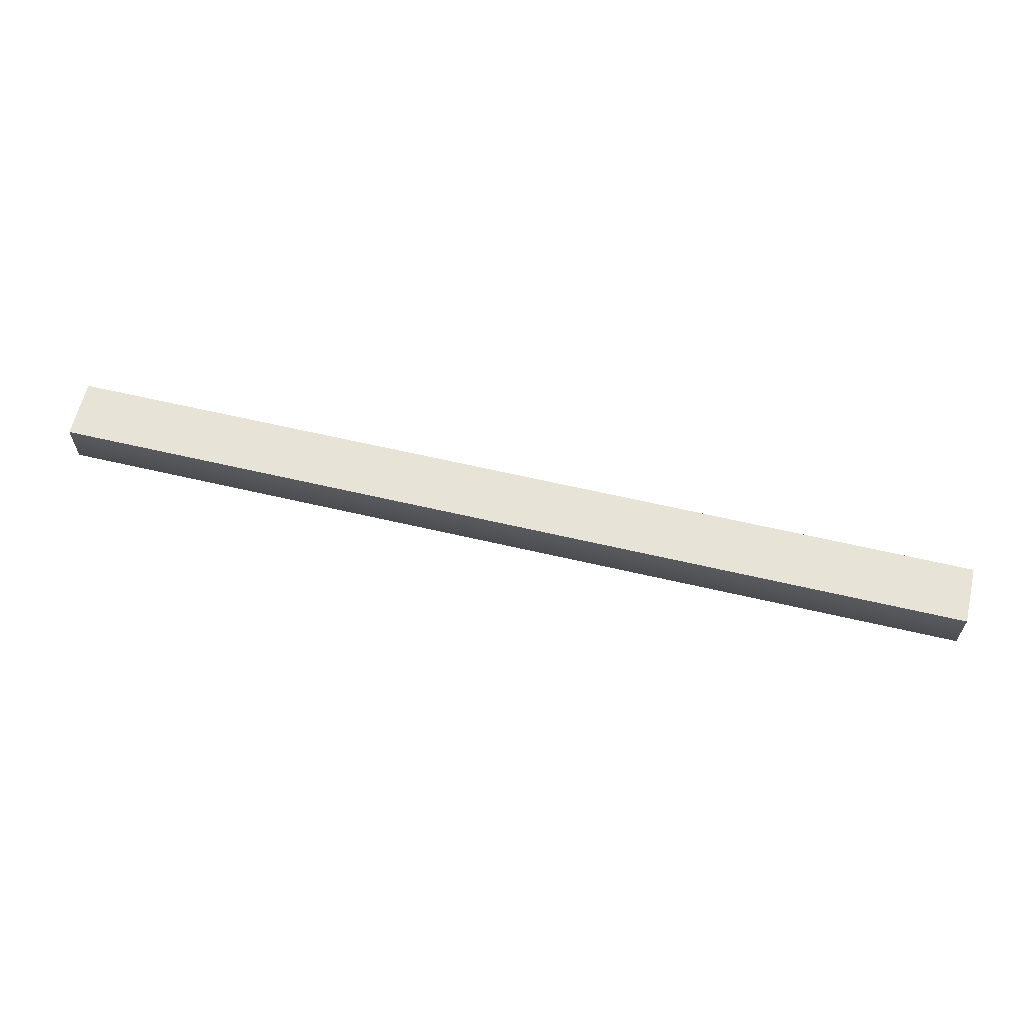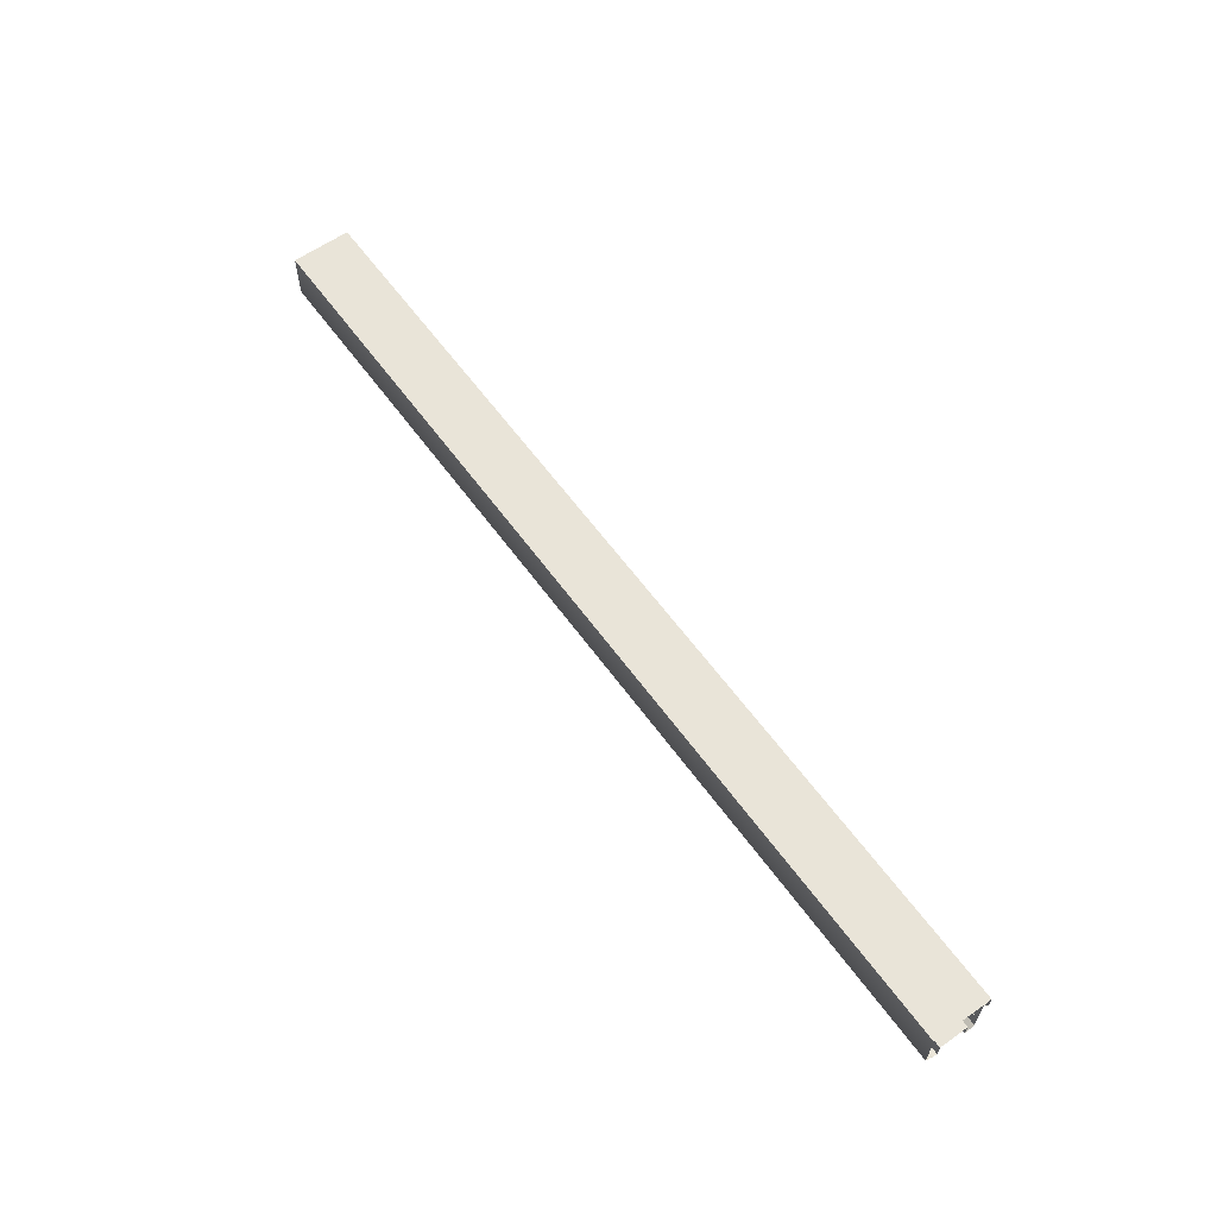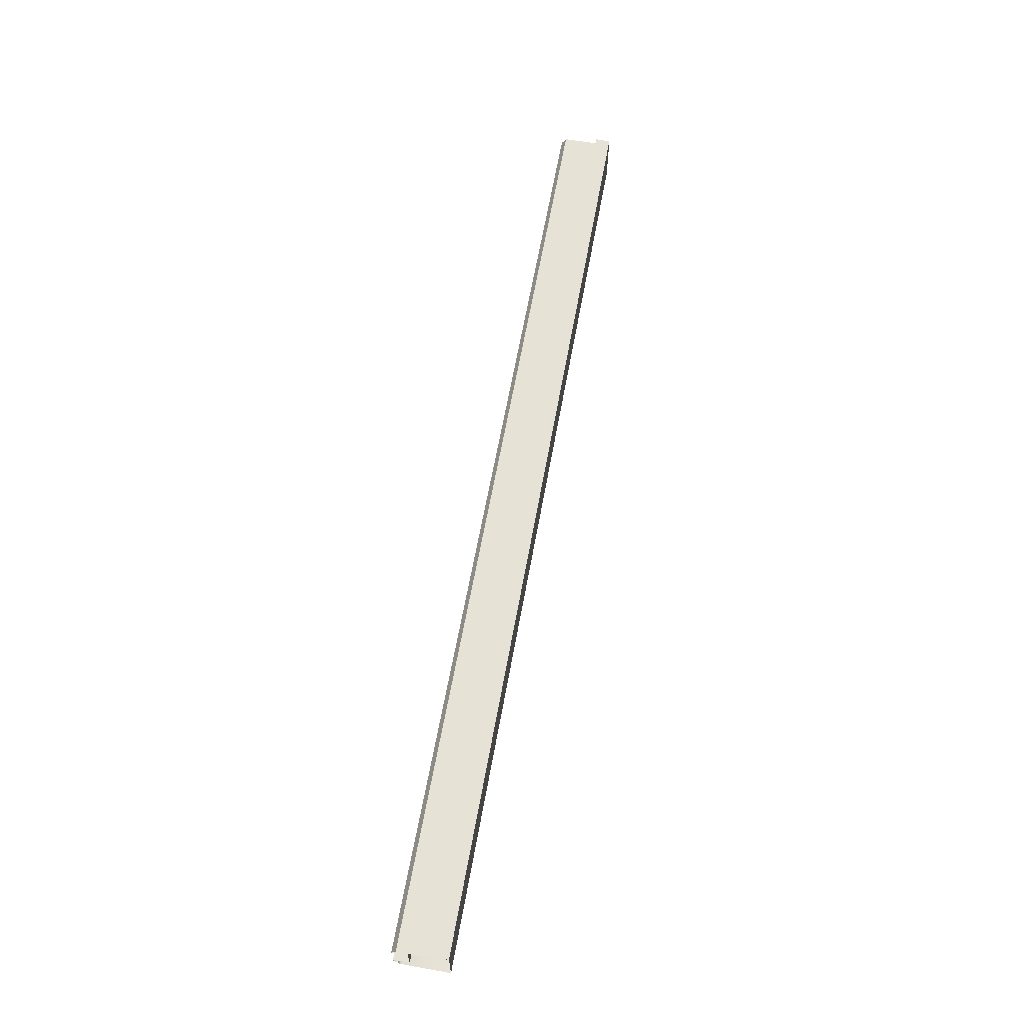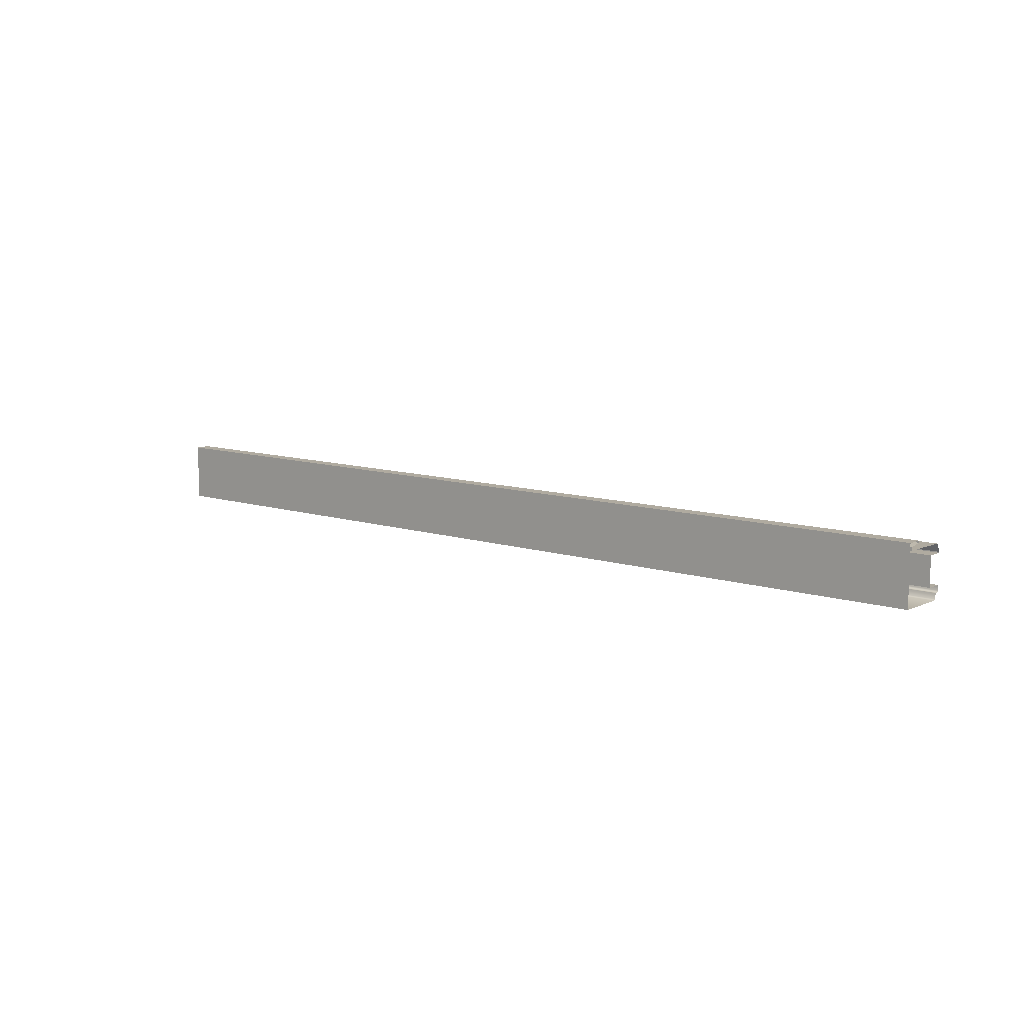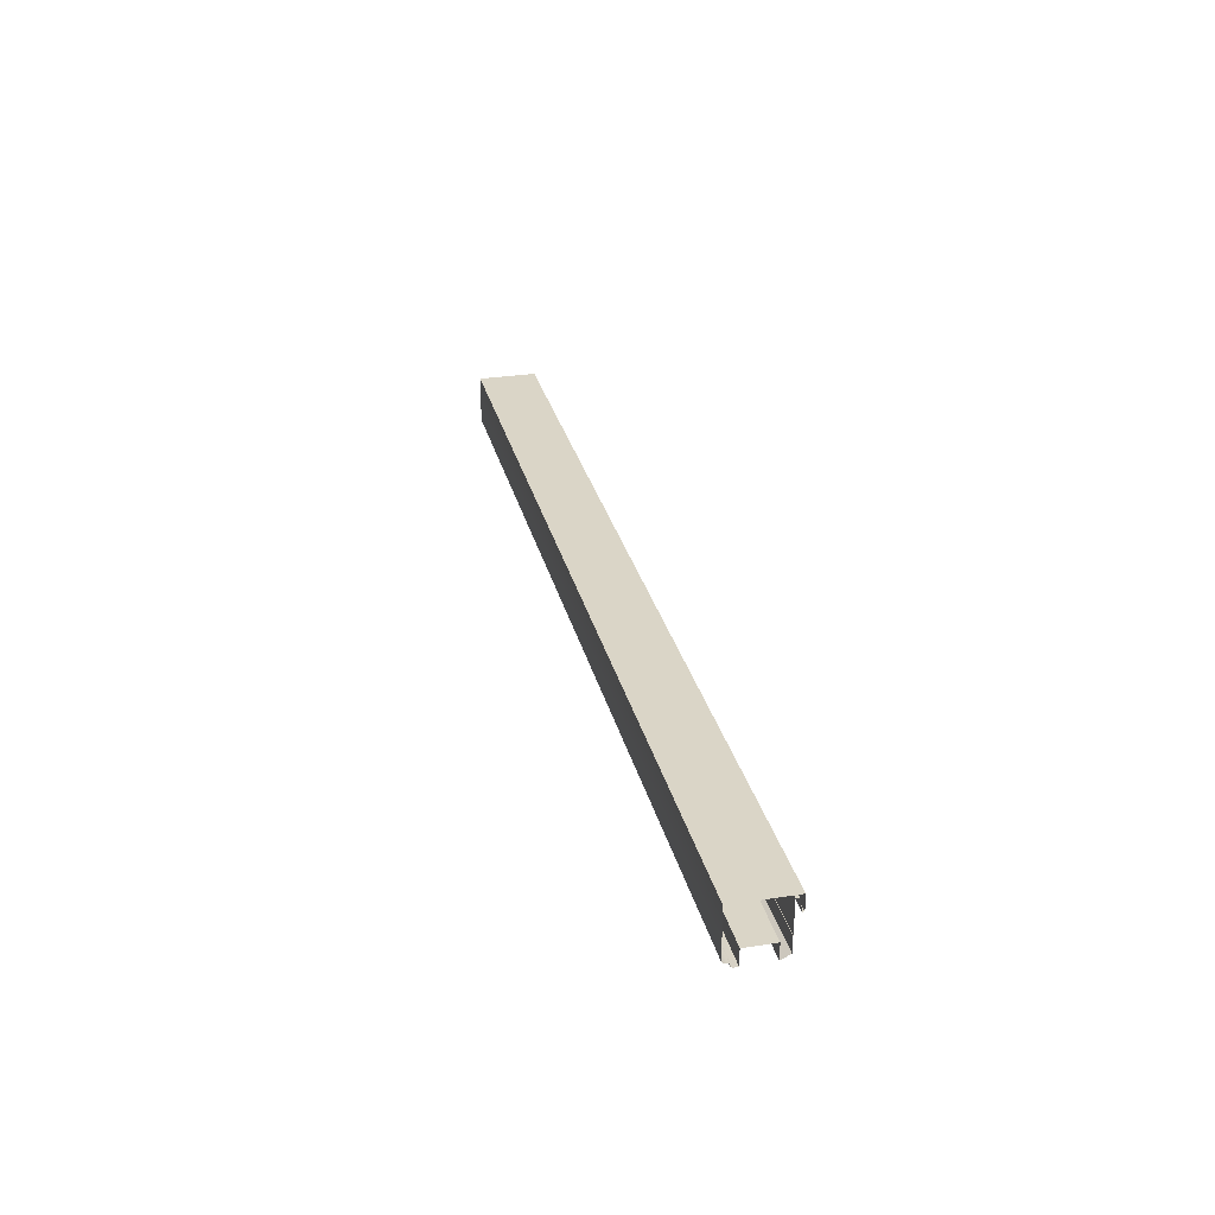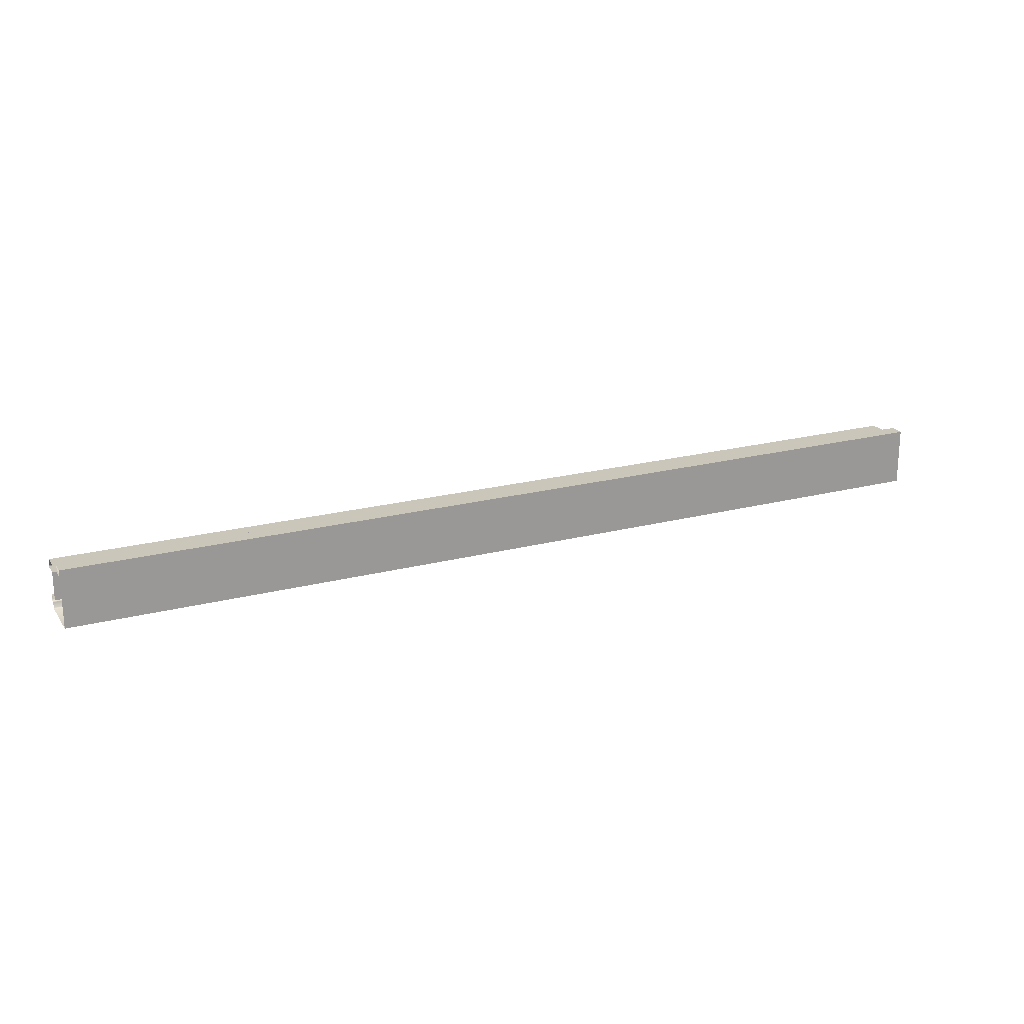
<metadata>
{"format":"obj","ext":"obj","renderer":"f3d","projection":"perspective","resolution":1024,"background":"white","views":[{"elev":62.0,"azim":-166.6,"up":"+Y"},{"elev":60.5,"azim":-125.7,"up":"+Y"},{"elev":63.6,"azim":100.3,"up":"+Z"},{"elev":9.8,"azim":-139.6,"up":"+Z"},{"elev":29.0,"azim":-103.1,"up":"+Y"},{"elev":21.2,"azim":155.0,"up":"+Z"}]}
</metadata>
<code>
o BF_TC1/BF_TC/mesh302/mesh302-geometry#mesh302-geometry
v -0.4421 0.05013 -0.002988
v 0.4847 0.06251 -0.004933
v 0.4847 0.05013 -0.002988
v -0.4421 0.06251 -0.004933
v -0.4421 0.05013 -0.001064
v 0.4847 0.06251 -0.00829
v 0.4847 0.05013 -0.001064
v -0.4421 0.06251 -0.00829
v 0.4847 0.06512 -0.001064
v -0.4421 0.03102 -0.00829
v -0.4421 0.06512 -0.001064
v 0.4847 0.03102 -0.00829
v -0.4421 0.06512 -0.0588
v 0.4847 0.03102 -0.008611
v 0.4847 0.06512 -0.0588
v -0.4421 0.03102 -0.008611
v -0.4421 0.01797 -0.0588
v -0.4421 0.01599 -0.008611
v 0.4847 0.01797 -0.0588
v 0.4847 0.01599 -0.008611
v 0.4847 0.01639 -0.05759
v 0.4847 0.01139 -0.01658
v -0.4421 0.01639 -0.05759
v -0.4421 0.01139 -0.01658
v -0.4421 0.01505 -0.05261
v 0.4847 0.01139 -0.01741
v 0.4847 0.01505 -0.05261
v -0.4421 0.01139 -0.01741
v 0.4847 0.01286 -0.05261
v -0.4421 0.02695 -0.01741
v -0.4421 0.01286 -0.05261
v 0.4847 0.02695 -0.01741
v 0.4847 0.01114 -0.05089
v 0.4847 0.02695 -0.04592
v -0.4421 0.01114 -0.05089
v -0.4421 0.02695 -0.04592
v -0.4421 0.01114 -0.04592
v 0.4847 0.01114 -0.04592
f 1 2 3
f 2 1 4
f 3 2 1
f 4 1 2
f 3 5 1
f 1 5 3
f 4 6 2
f 2 6 4
f 5 3 7
f 7 3 5
f 6 4 8
f 8 4 6
f 9 5 7
f 7 5 9
f 10 6 8
f 8 6 10
f 5 9 11
f 11 9 5
f 6 10 12
f 12 10 6
f 9 13 11
f 11 13 9
f 10 14 12
f 12 14 10
f 13 9 15
f 15 9 13
f 14 10 16
f 16 10 14
f 15 17 13
f 13 17 15
f 18 14 16
f 16 14 18
f 17 15 19
f 19 15 17
f 14 18 20
f 20 18 14
f 21 17 19
f 19 17 21
f 18 22 20
f 20 22 18
f 17 21 23
f 23 21 17
f 22 18 24
f 24 18 22
f 21 25 23
f 23 25 21
f 24 26 22
f 22 26 24
f 25 21 27
f 27 21 25
f 26 24 28
f 28 24 26
f 29 25 27
f 27 25 29
f 30 26 28
f 28 26 30
f 25 29 31
f 31 29 25
f 26 30 32
f 32 30 26
f 33 31 29
f 29 31 33
f 30 34 32
f 32 34 30
f 31 33 35
f 35 33 31
f 34 30 36
f 36 30 34
f 33 37 35
f 35 37 33
f 37 34 36
f 36 34 37
f 37 33 38
f 38 33 37
f 34 37 38
f 38 37 34

</code>
